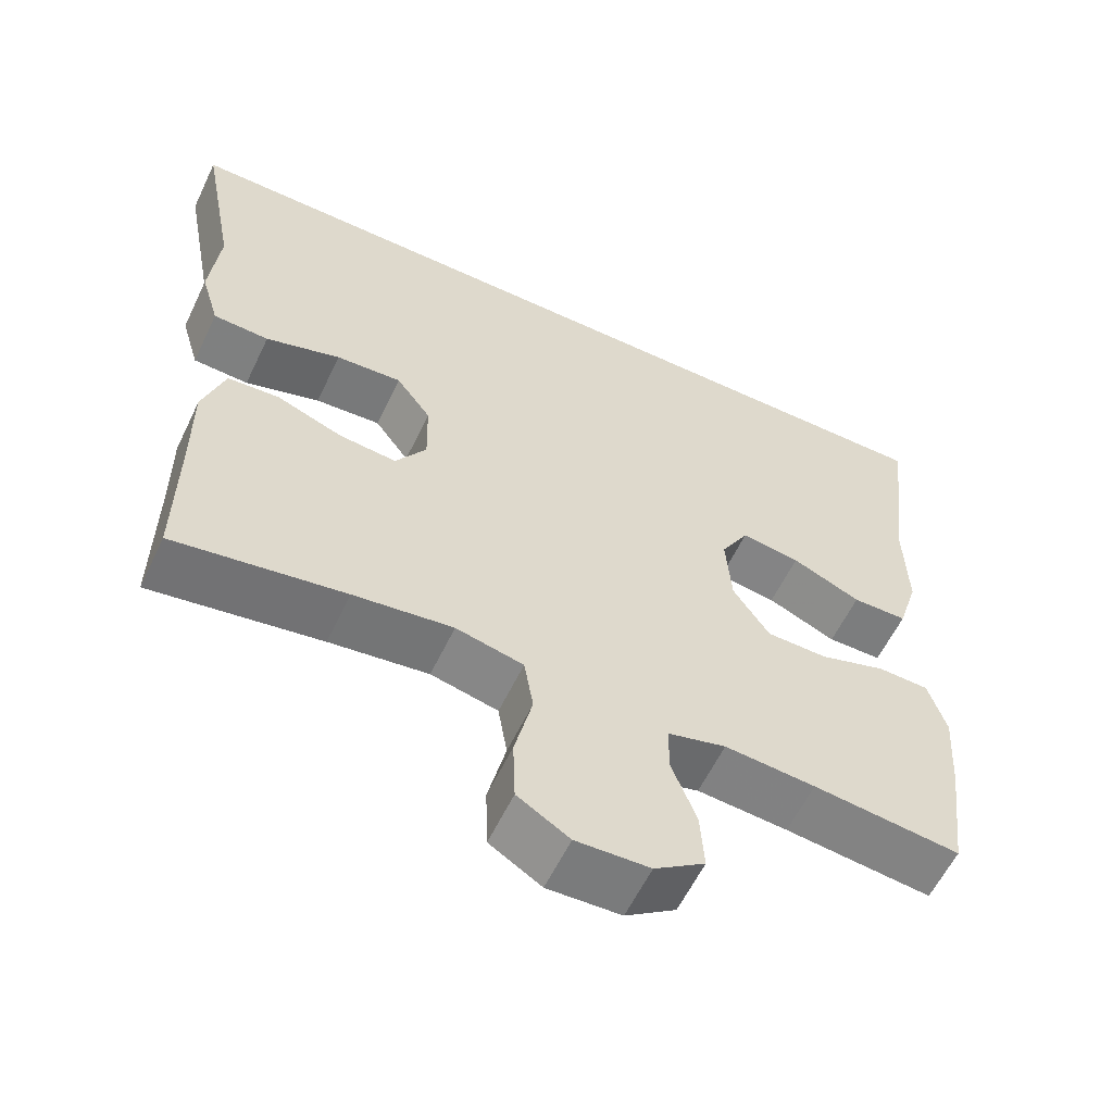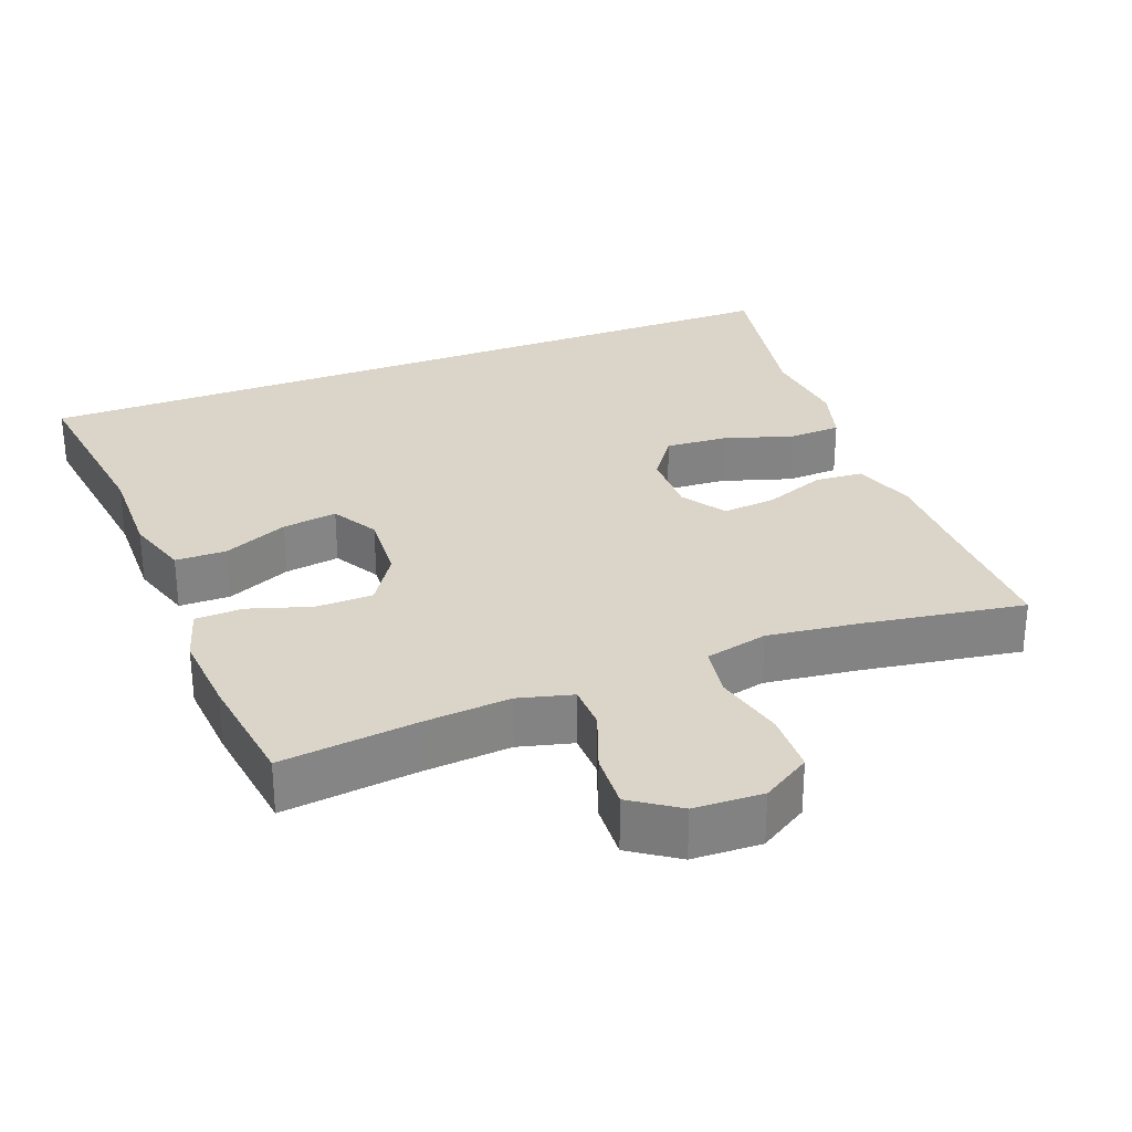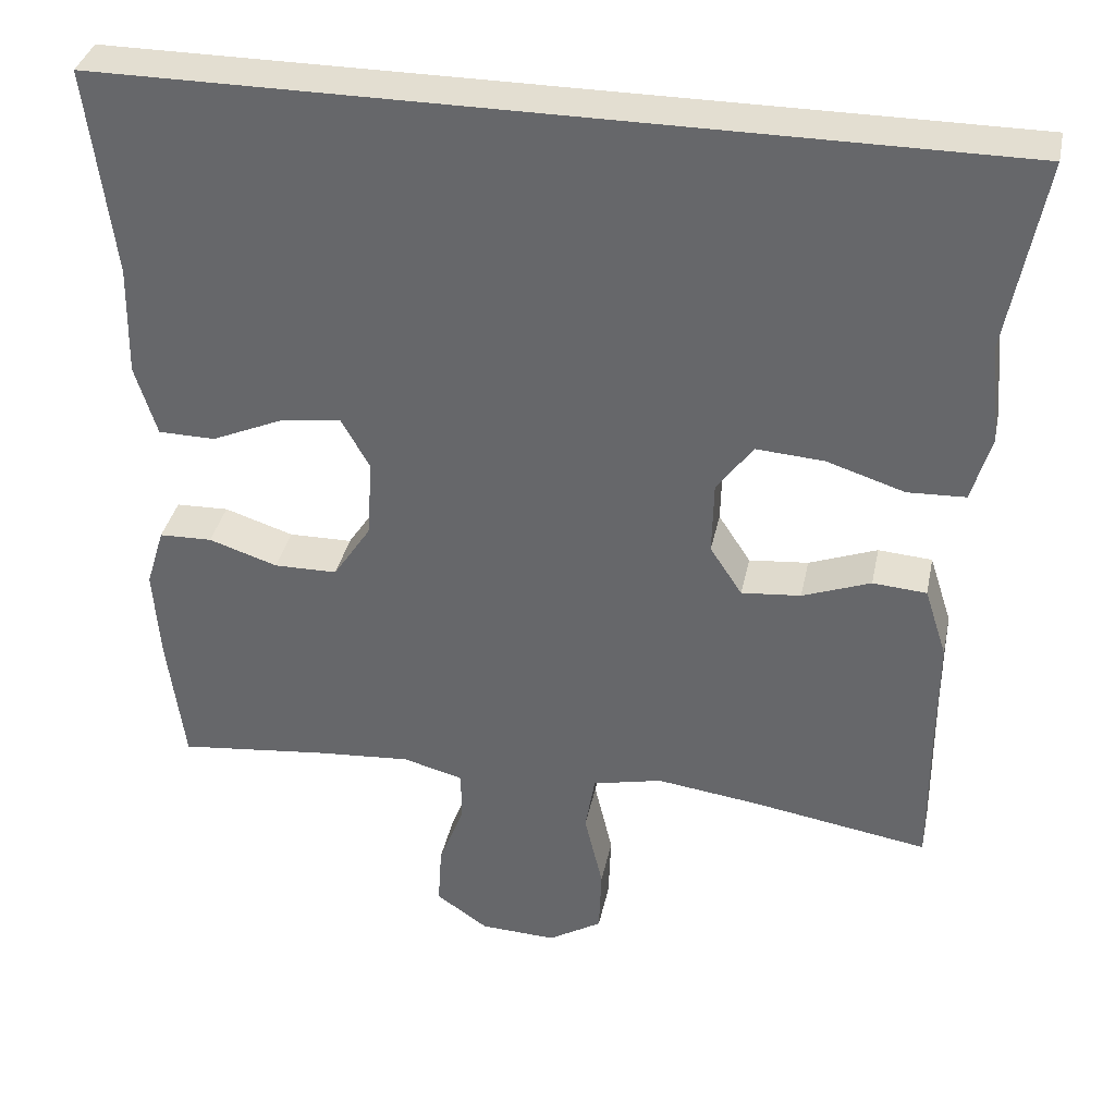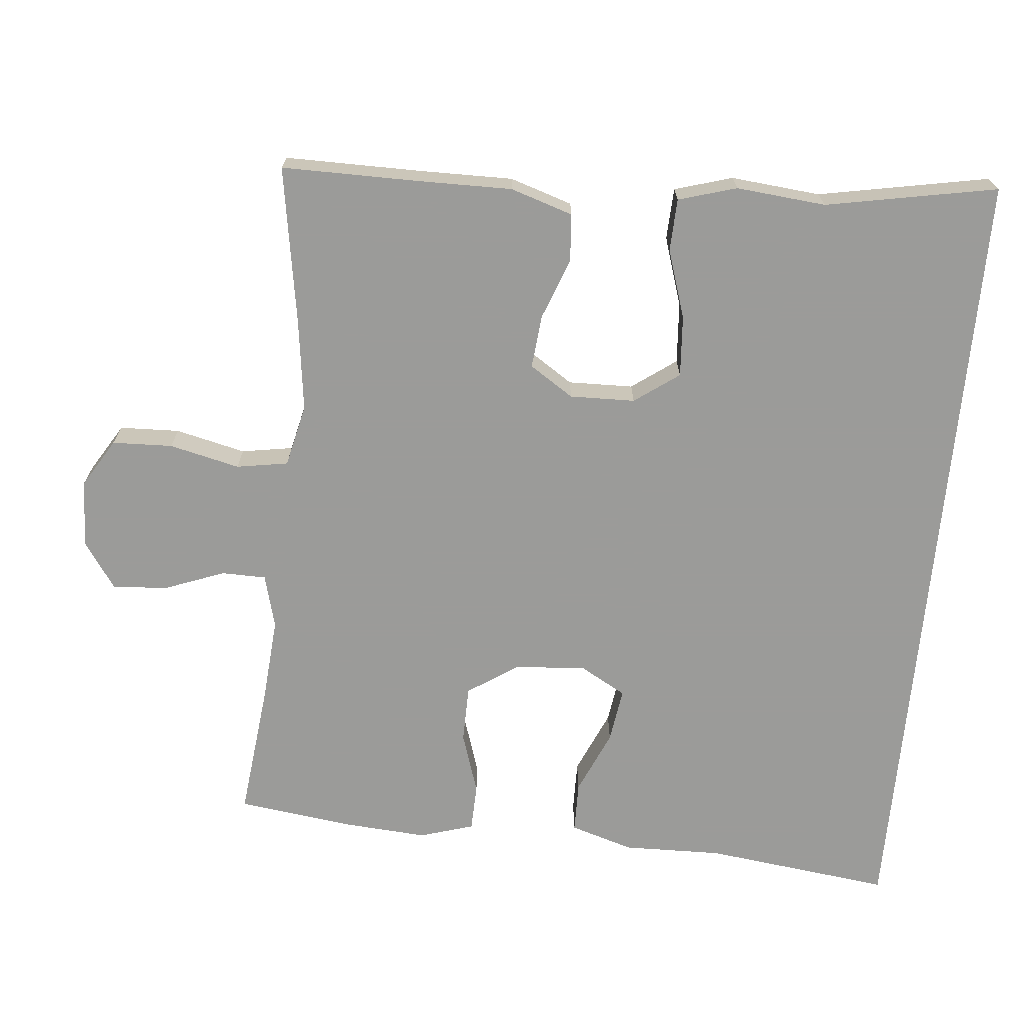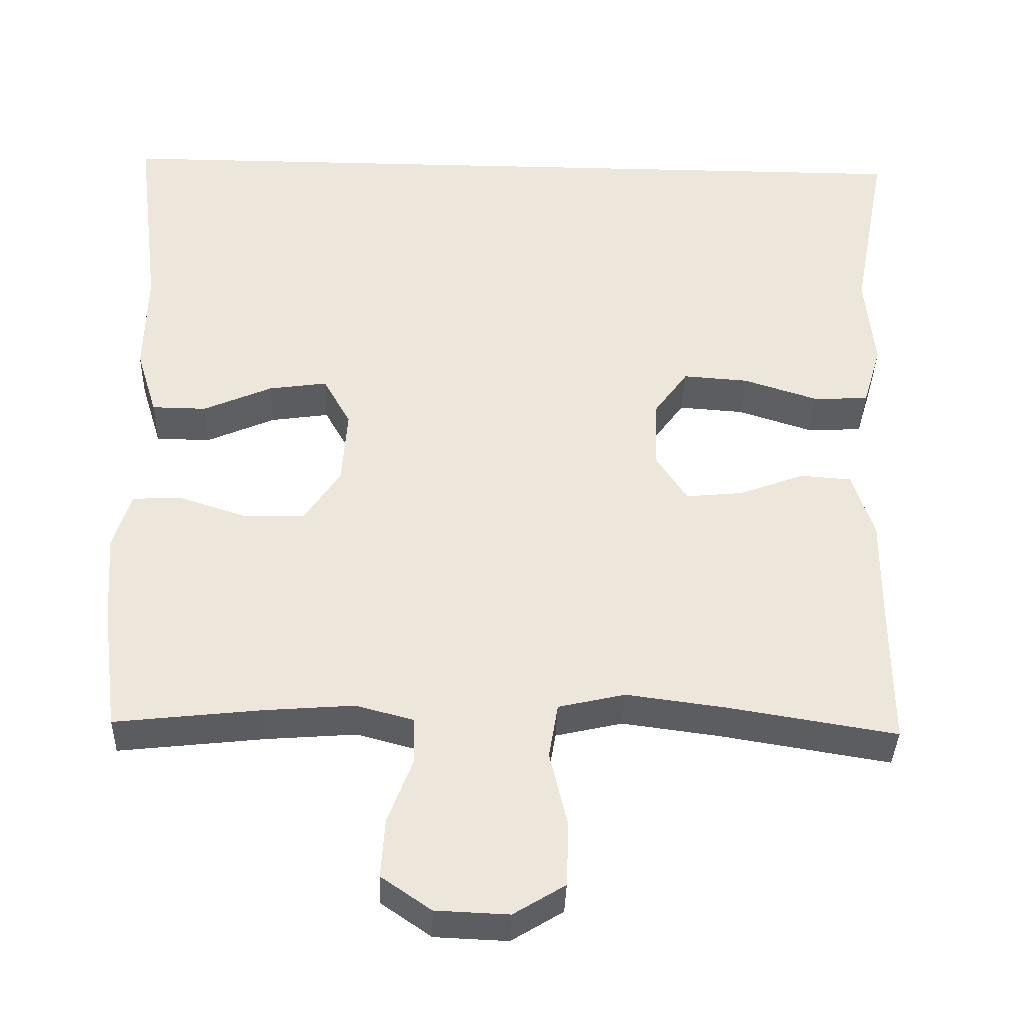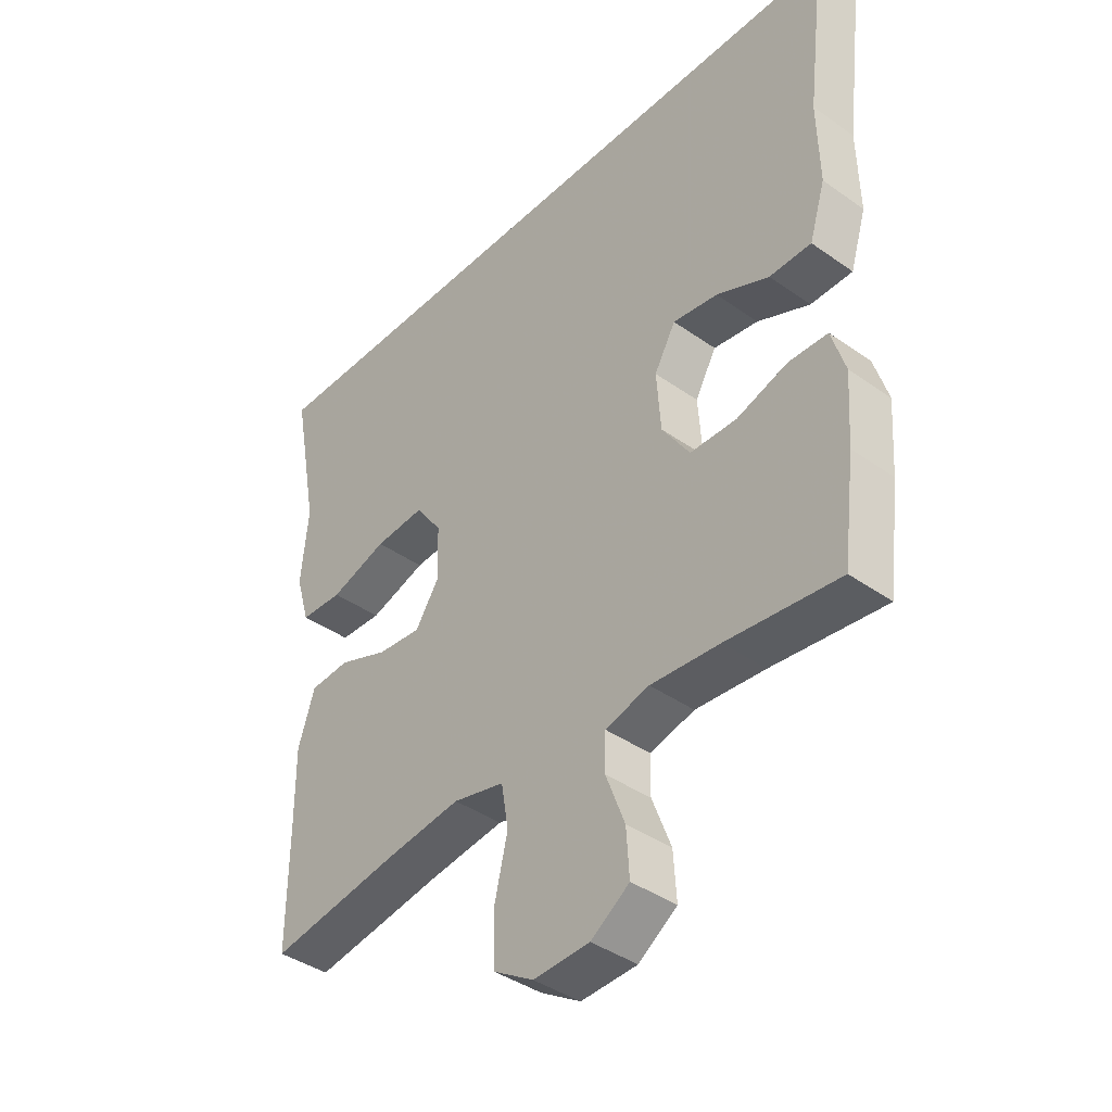
<metadata>
{"format":"obj","ext":"obj","renderer":"f3d","projection":"perspective","resolution":1024,"background":"white","views":[{"elev":-59.2,"azim":-25.5,"up":"+Z"},{"elev":29.2,"azim":158.7,"up":"+Y"},{"elev":36.0,"azim":-168.3,"up":"+Z"},{"elev":-69.6,"azim":-95.4,"up":"+Y"},{"elev":-36.9,"azim":178.3,"up":"+Z"},{"elev":-40.3,"azim":49.0,"up":"+Z"}]}
</metadata>
<code>
v -0.5 0.07 -0.5
v -0.499 0.07 -0.31
v -0.5 0.07 -0.178
v -0.472 0.07 -0.091
v -0.405 0.07 -0.086
v -0.32 0.07 -0.118
v -0.246 0.07 -0.125
v -0.206 0.07 -0.064
v -0.208 0.07 0.027
v -0.253 0.07 0.089
v -0.338 0.07 0.083
v -0.435 0.07 0.052
v -0.507 0.07 0.055
v -0.531 0.07 0.136
v -0.519 0.07 0.261
v -0.564 0.07 0.5
v 0.549 0.07 0.5
v 0.517 0.07 0.24
v 0.52 0.07 0.102
v 0.493 0.07 0.014
v 0.422 0.07 0.013
v 0.333 0.07 0.052
v 0.257 0.07 0.063
v 0.221 0.07 -0.001
v 0.228 0.07 -0.1
v 0.275 0.07 -0.171
v 0.354 0.07 -0.172
v 0.44 0.07 -0.144
v 0.506 0.07 -0.146
v 0.529 0.07 -0.221
v 0.521 0.07 -0.336
v 0.5 0.07 -0.5
v 0.31 0.07 -0.479
v 0.193 0.07 -0.47
v 0.118 0.07 -0.49
v 0.117 0.07 -0.552
v 0.149 0.07 -0.636
v 0.154 0.07 -0.713
v 0.089 0.07 -0.758
v -0.006 0.07 -0.762
v -0.073 0.07 -0.721
v -0.076 0.07 -0.637
v -0.053 0.07 -0.539
v -0.065 0.07 -0.467
v -0.152 0.07 -0.447
v -0.28 0.07 -0.464
v -0.5 0 -0.5
v -0.499 0 -0.31
v -0.5 0 -0.178
v -0.472 0 -0.091
v -0.405 0 -0.086
v -0.32 0 -0.118
v -0.246 0 -0.125
v -0.206 0 -0.064
v -0.208 0 0.027
v -0.253 0 0.089
v -0.338 0 0.083
v -0.435 0 0.052
v -0.507 0 0.055
v -0.531 0 0.136
v -0.519 0 0.261
v -0.564 0 0.5
v 0.549 0 0.5
v 0.517 0 0.24
v 0.52 0 0.102
v 0.493 0 0.014
v 0.422 0 0.013
v 0.333 0 0.052
v 0.257 0 0.063
v 0.221 0 -0.001
v 0.228 0 -0.1
v 0.275 0 -0.171
v 0.354 0 -0.172
v 0.44 0 -0.144
v 0.506 0 -0.146
v 0.529 0 -0.221
v 0.521 0 -0.336
v 0.5 0 -0.5
v 0.31 0 -0.479
v 0.193 0 -0.47
v 0.118 0 -0.49
v 0.117 0 -0.552
v 0.149 0 -0.636
v 0.154 0 -0.713
v 0.089 0 -0.758
v -0.006 0 -0.762
v -0.073 0 -0.721
v -0.076 0 -0.637
v -0.053 0 -0.539
v -0.065 0 -0.467
v -0.152 0 -0.447
v -0.28 0 -0.464
f 41 42 43
f 40 41 43
f 39 40 43
f 38 39 43
f 37 38 43
f 36 37 43
f 35 36 43 44
f 34 35 44 45
f 31 32 33
f 30 31 33
f 29 30 33
f 28 29 33
f 27 28 33
f 26 27 33 34
f 25 26 34 45
f 20 21 22
f 19 20 22
f 18 19 22
f 18 22 23
f 17 18 23
f 16 17 23
f 15 16 23
f 13 14 15
f 12 13 15
f 11 12 15
f 10 11 15
f 10 15 23 24
f 4 5 6
f 3 4 6
f 2 3 6
f 2 6 7
f 1 2 7
f 46 1 7
f 45 46 7 8
f 25 45 8 9
f 9 10 24 25
f 89 88 87
f 89 87 86
f 89 86 85
f 89 85 84
f 89 84 83
f 89 83 82
f 90 89 82 81
f 91 90 81 80
f 79 78 77
f 79 77 76
f 79 76 75
f 79 75 74
f 79 74 73
f 80 79 73 72
f 91 80 72 71
f 68 67 66
f 68 66 65
f 68 65 64
f 69 68 64
f 69 64 63
f 69 63 62
f 69 62 61
f 61 60 59
f 61 59 58
f 61 58 57
f 61 57 56
f 70 69 61 56
f 52 51 50
f 52 50 49
f 52 49 48
f 53 52 48
f 53 48 47
f 53 47 92
f 54 53 92 91
f 55 54 91 71
f 71 70 56 55
f 1 47 48 2
f 2 48 49 3
f 3 49 50 4
f 4 50 51 5
f 5 51 52 6
f 6 52 53 7
f 7 53 54 8
f 8 54 55 9
f 9 55 56 10
f 10 56 57 11
f 11 57 58 12
f 12 58 59 13
f 13 59 60 14
f 14 60 61 15
f 15 61 62 16
f 16 62 63 17
f 17 63 64 18
f 18 64 65 19
f 19 65 66 20
f 20 66 67 21
f 21 67 68 22
f 22 68 69 23
f 23 69 70 24
f 24 70 71 25
f 25 71 72 26
f 26 72 73 27
f 27 73 74 28
f 28 74 75 29
f 29 75 76 30
f 30 76 77 31
f 31 77 78 32
f 32 78 79 33
f 33 79 80 34
f 34 80 81 35
f 35 81 82 36
f 36 82 83 37
f 37 83 84 38
f 38 84 85 39
f 39 85 86 40
f 40 86 87 41
f 41 87 88 42
f 42 88 89 43
f 43 89 90 44
f 44 90 91 45
f 45 91 92 46
f 46 92 47 1

</code>
